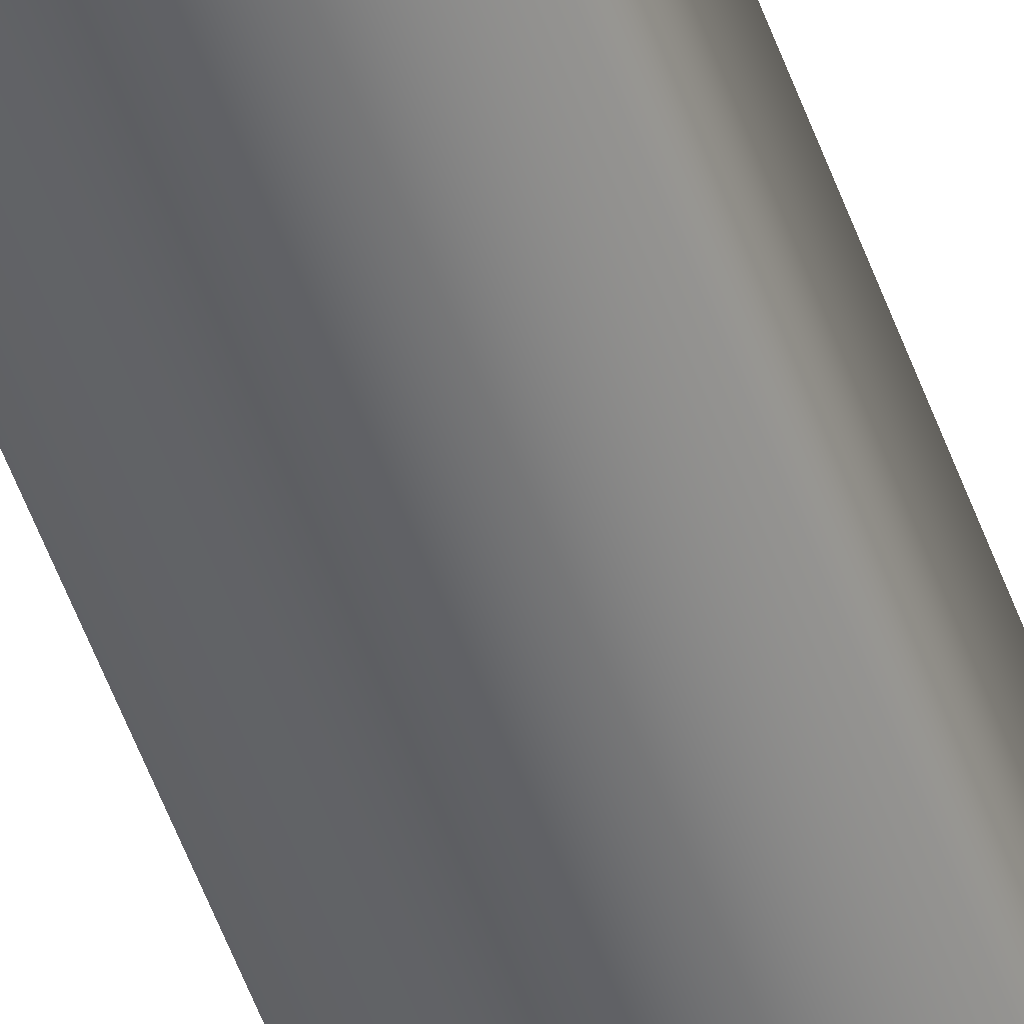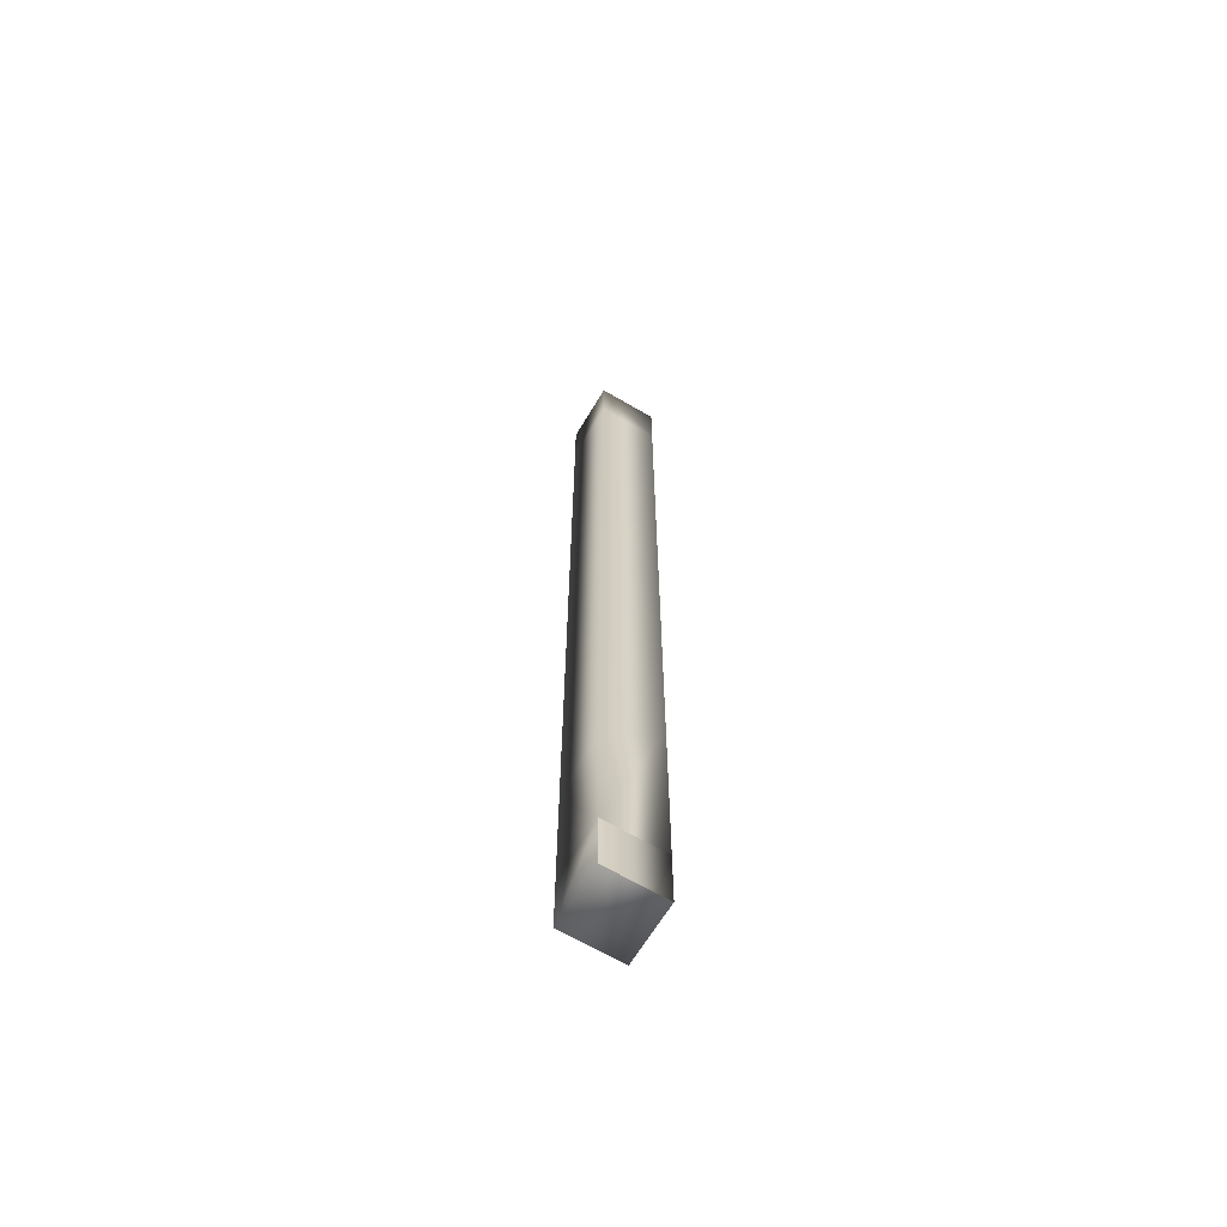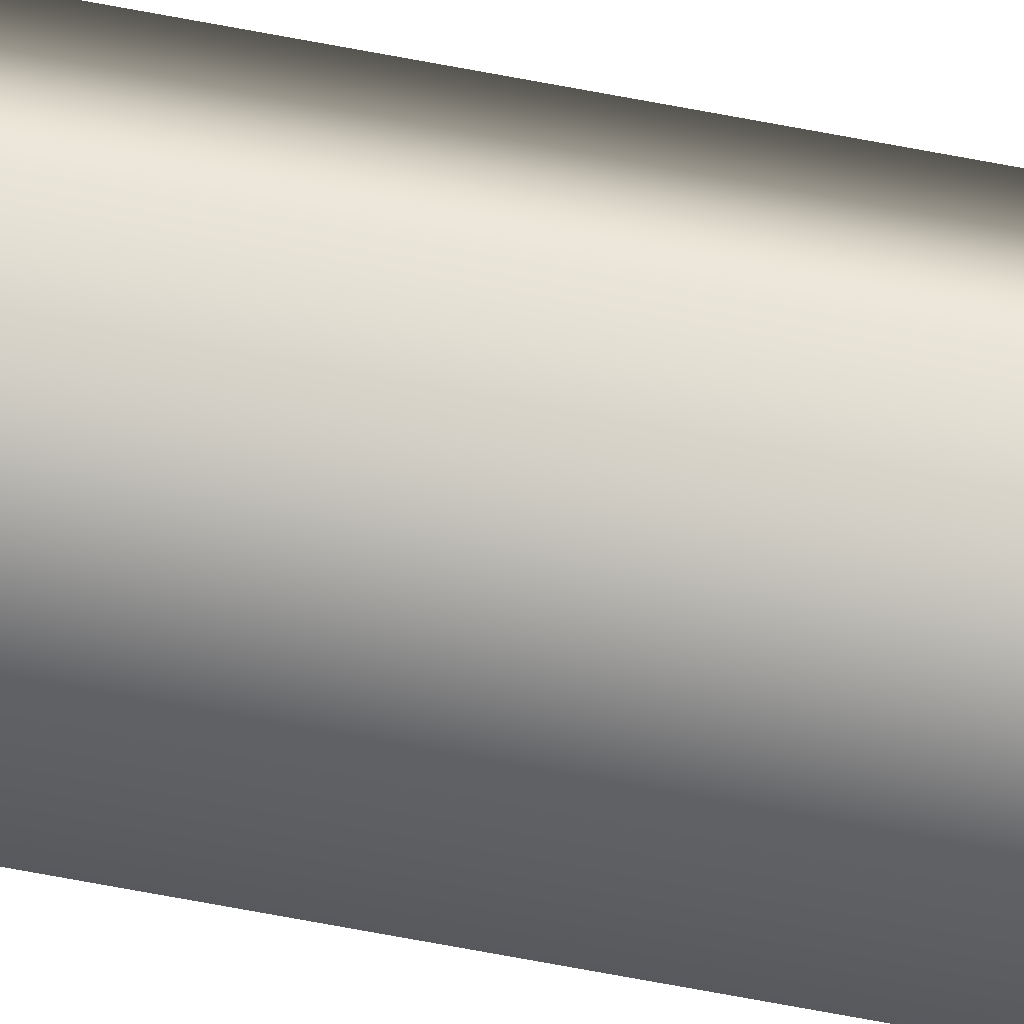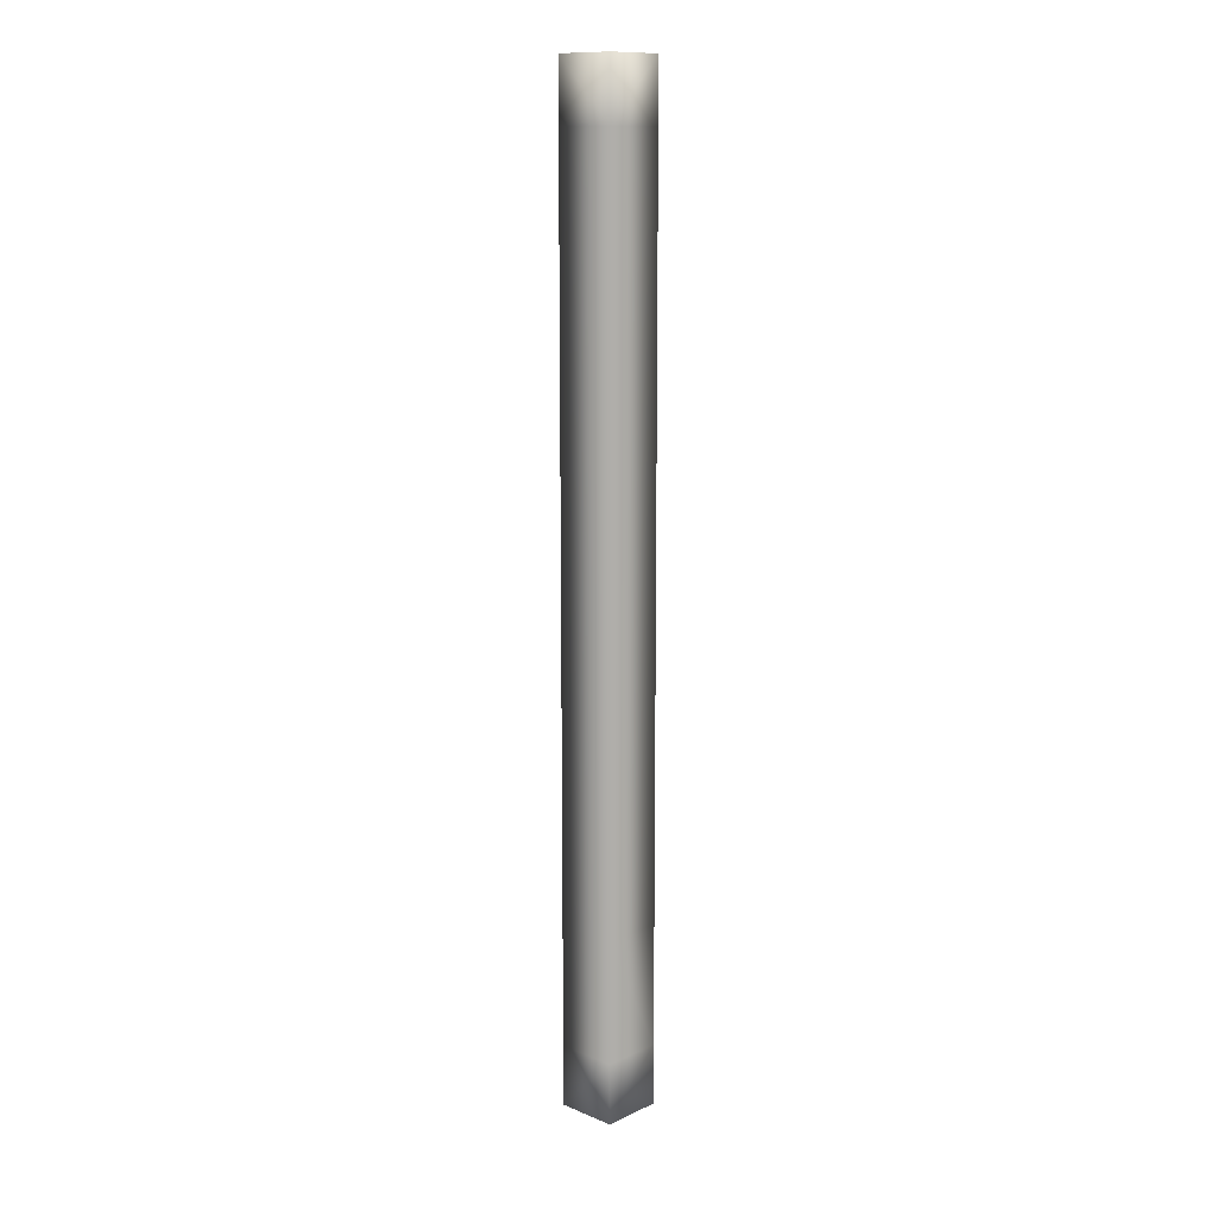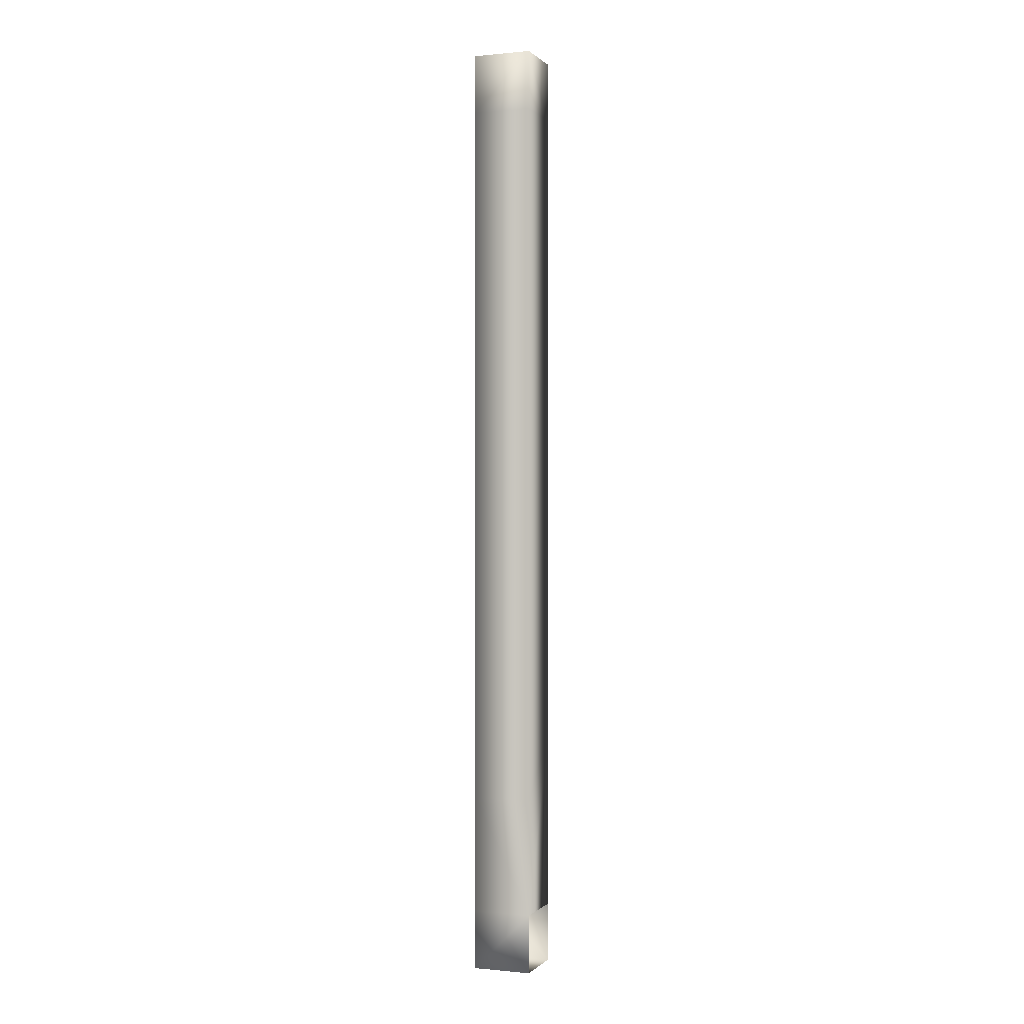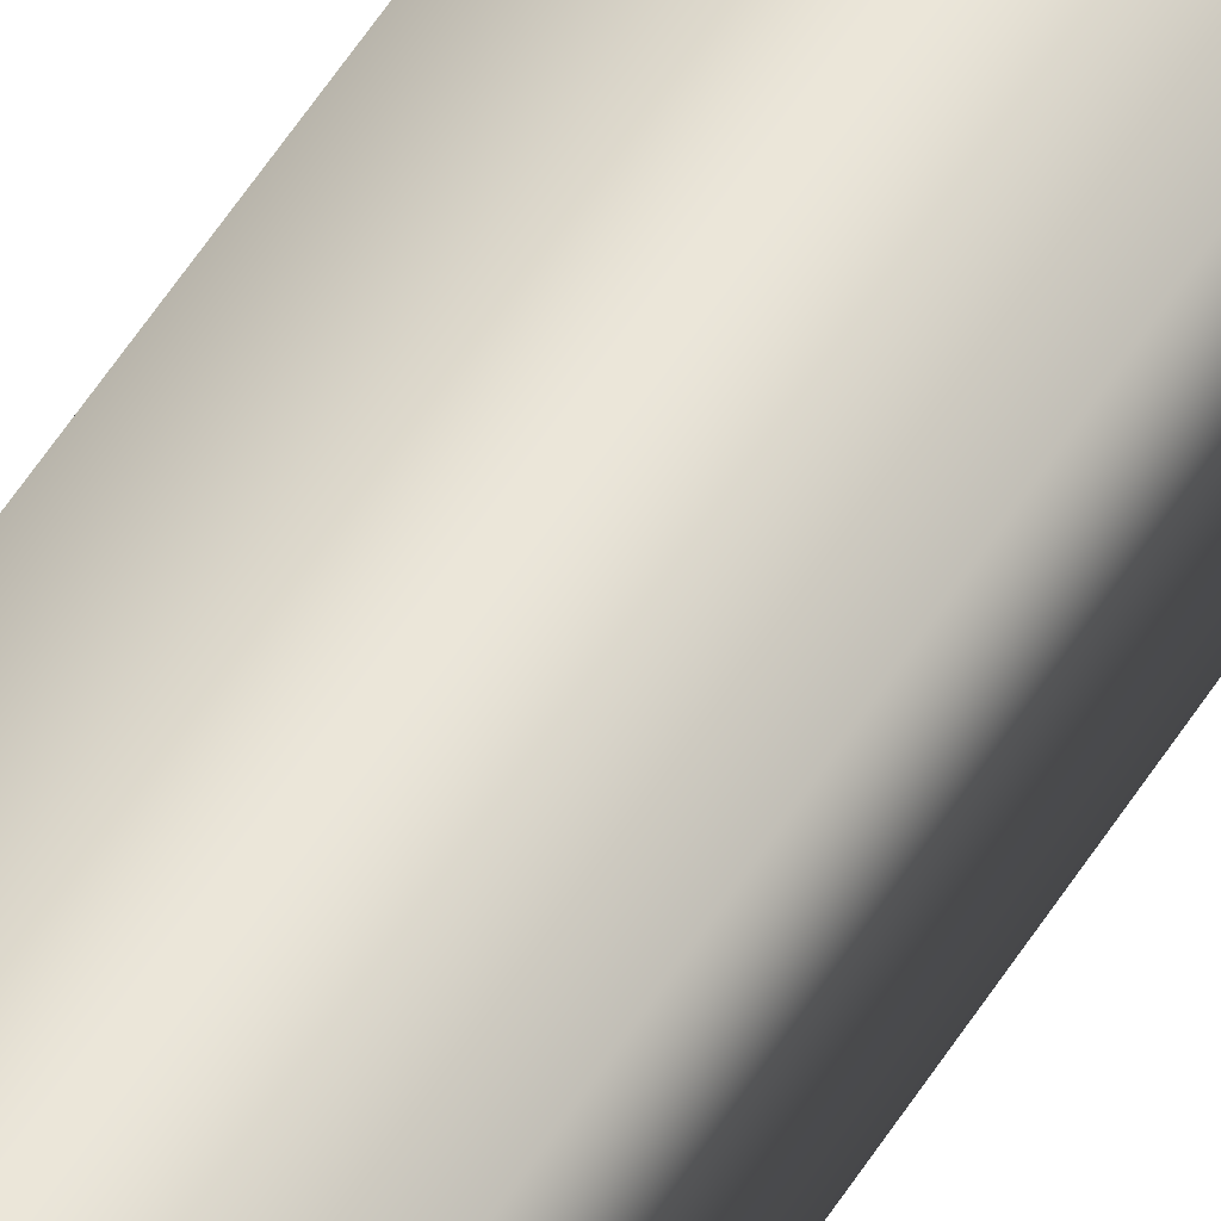
<metadata>
{"format":"obj","ext":"obj","renderer":"f3d","projection":"perspective","resolution":1024,"background":"white","views":[{"elev":-51.0,"azim":18.9,"up":"+Y"},{"elev":-64.7,"azim":-120.7,"up":"+Z"},{"elev":-74.9,"azim":79.6,"up":"+Y"},{"elev":12.7,"azim":133.3,"up":"+Z"},{"elev":-0.1,"azim":-159.4,"up":"+Z"},{"elev":56.3,"azim":-148.2,"up":"+Y"}]}
</metadata>
<code>
g pb_Mesh174880
v 0 0 -2
v -2 0 -2
v 0 2 -2
v -2 2 -2
v -2 0 -2
v -2 0 -4
v -2 2 -2
v -2 2 -4
v -2 0 -34
v 0 0 -34
v -2 2 -34
v 0 2 -34
v 0 0 -4
v 0 0 -2
v 0 2 -4
v 0 2 -2
v 0 2 -2
v -2 2 -2
v 0 2 -4
v -2 2 -4
v 0 0 -4
v -2 0 -4
v 0 0 -2
v -2 0 -2
v -2 0 -32
v 0 0 -32
v -2 0 -34
v 0 0 -34
v 0 0 -32
v 0 2 -32
v 0 0 -34
v 0 2 -34
v 0 2 -32
v -2 2 -32
v 0 2 -34
v -2 2 -34
v -2 0 -22
v -2 0 -14
v 0 0 -14
v 0 0 -22
v -2 0 -14
v -2 0 -22
v -2 2 -22
v -2 2 -14
v 0 0 -14
v 0 2 -14
v 0 2 -22
v 0 0 -22
v 0 2 -22
v 0 2 -14
v -2 2 -14
v -2 2 -22
v -2 0 -14
v -2 0 -8
v 0 0 -8
v 0 0 -14
v -2 0 -8
v -2 0 -4
v 0 0 -4
v 0 0 -8
v -2 0 -4
v -2 0 -8
v -2 2 -8
v -2 2 -4
v -2 0 -8
v -2 0 -14
v -2 2 -14
v -2 2 -8
v 0 0 -4
v 0 2 -4
v 0 2 -8
v 0 0 -8
v 0 2 -8
v 0 2 -14
v 0 0 -14
v 0 0 -8
v -2 2 -14
v 0 2 -14
v 0 2 -8
v -2 2 -8
v 0 2 -8
v 0 2 -4
v -2 2 -4
v -2 2 -8
v -2 0 -32
v -2 0 -26
v 0 0 -26
v 0 0 -32
v -2 0 -26
v -2 0 -22
v 0 0 -22
v 0 0 -26
v -2 0 -22
v -2 0 -26
v -2 2 -28
v -2 2 -22
v -2 0 -26
v -2 0 -32
v -2 2 -32
v -2 2 -28
v 0 0 -22
v 0 2 -22
v 0 2 -28
v 0 0 -26
v 0 2 -28
v 0 2 -32
v 0 0 -32
v 0 0 -26
v -2 2 -32
v 0 2 -32
v 0 2 -28
v -2 2 -28
v 0 2 -28
v 0 2 -22
v -2 2 -22
v -2 2 -28
g pb_Mesh174880_0
f 3 2 1
f 3 4 2
f 7 6 5
f 7 8 6
f 11 10 9
f 11 12 10
f 15 14 13
f 15 16 14
f 19 18 17
f 19 20 18
f 23 22 21
f 23 24 22
f 27 26 25
f 27 28 26
f 31 30 29
f 31 32 30
f 35 34 33
f 35 36 34
f 38 37 39
f 37 40 39
f 43 42 41
f 43 41 44
f 46 45 47
f 45 48 47
f 50 49 52
f 50 52 51
f 54 53 55
f 53 56 55
f 58 57 59
f 57 60 59
f 63 62 61
f 63 61 64
f 67 66 65
f 67 65 68
f 70 69 71
f 69 72 71
f 73 76 74
f 76 75 74
f 79 78 77
f 79 77 80
f 82 81 84
f 82 84 83
f 86 85 87
f 85 88 87
f 90 89 91
f 89 92 91
f 95 94 93
f 95 93 96
f 99 98 97
f 99 97 100
f 102 101 103
f 101 104 103
f 105 108 106
f 108 107 106
f 111 110 109
f 111 109 112
f 114 113 116
f 114 116 115

</code>
